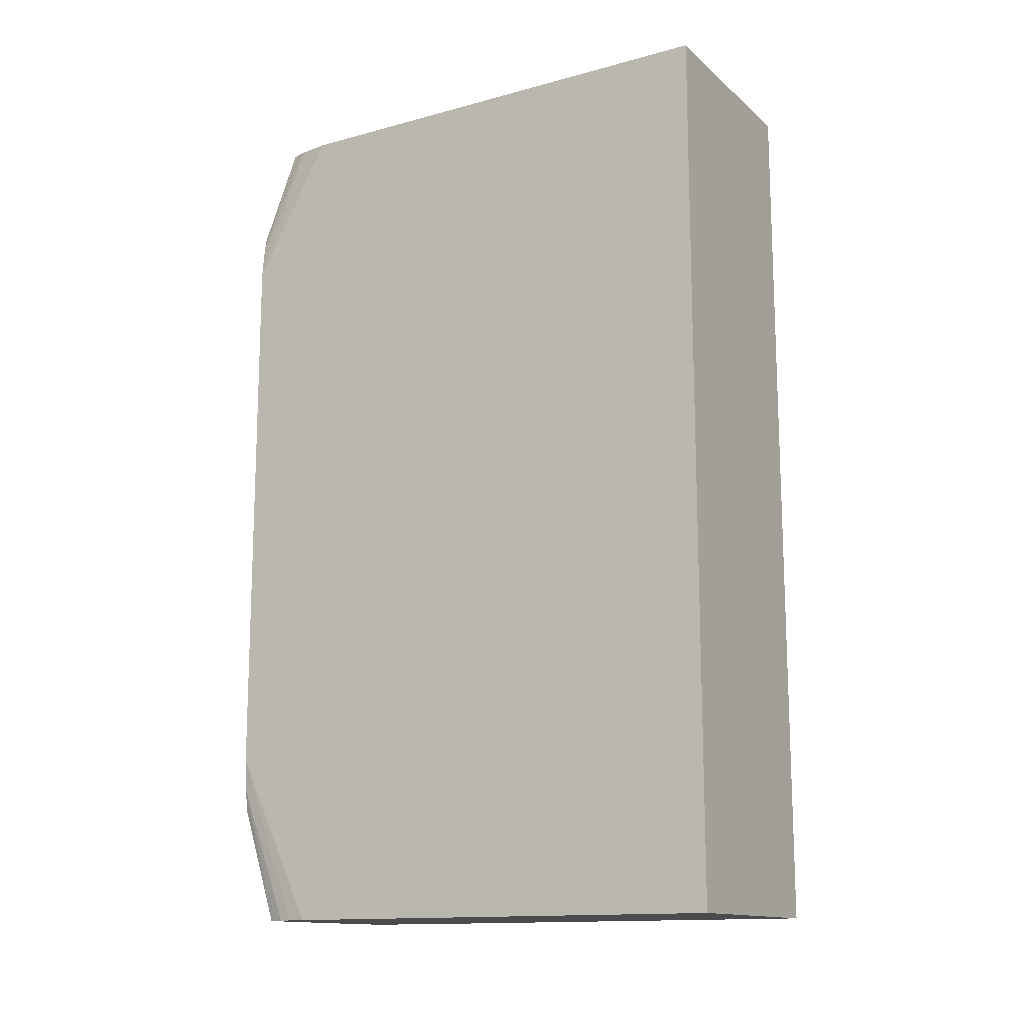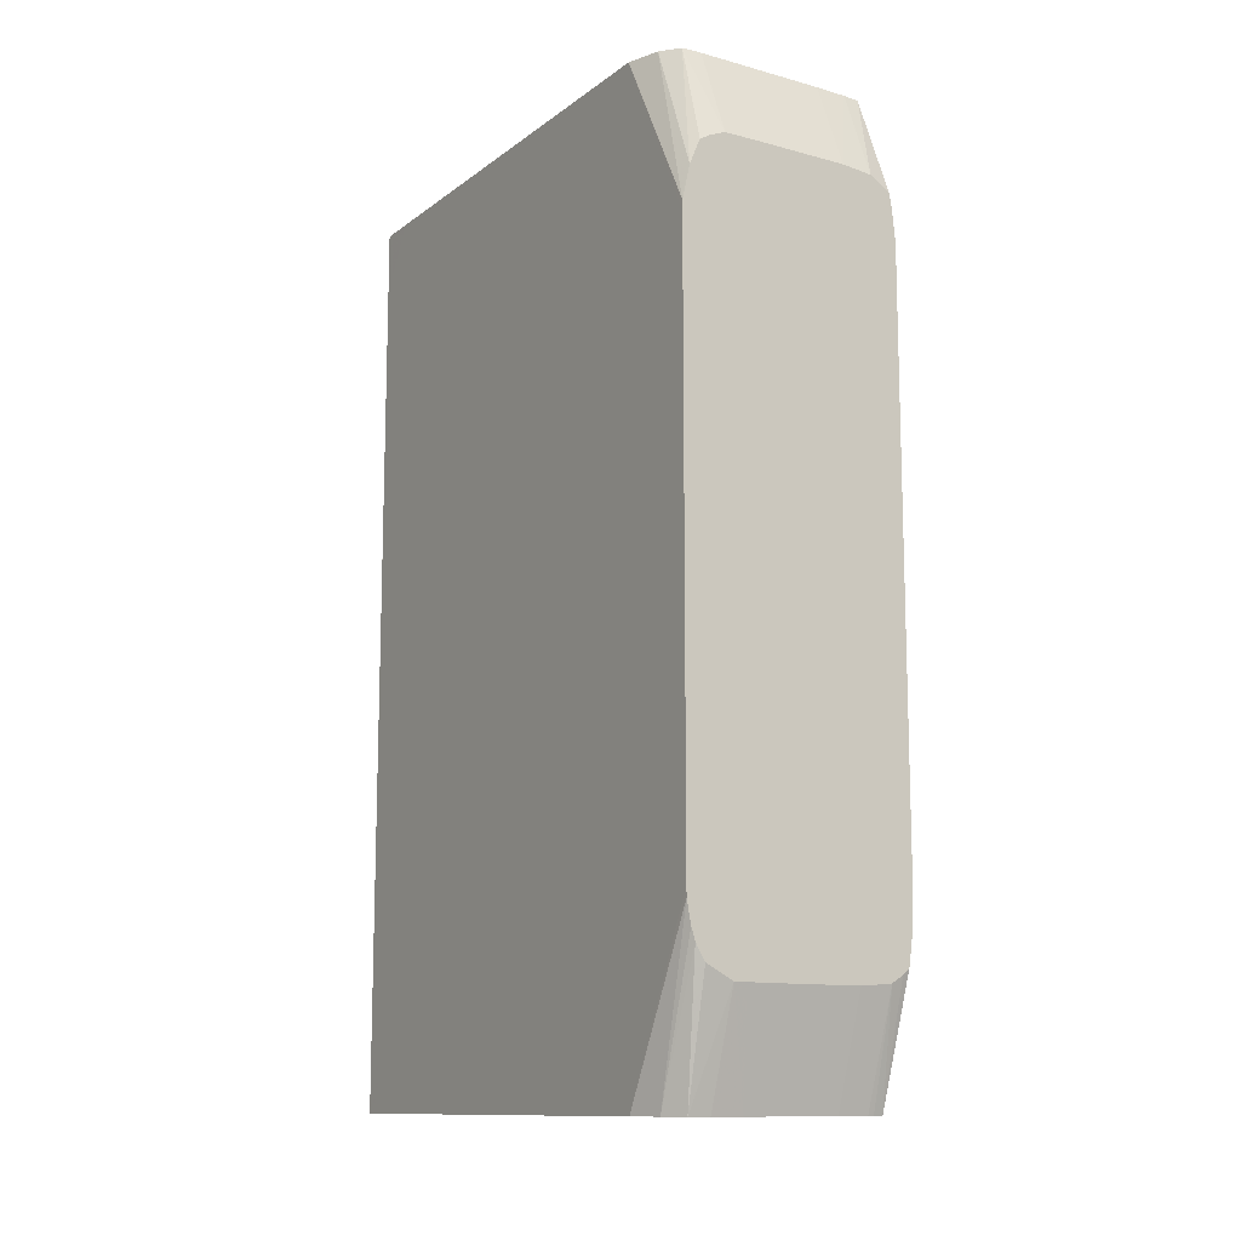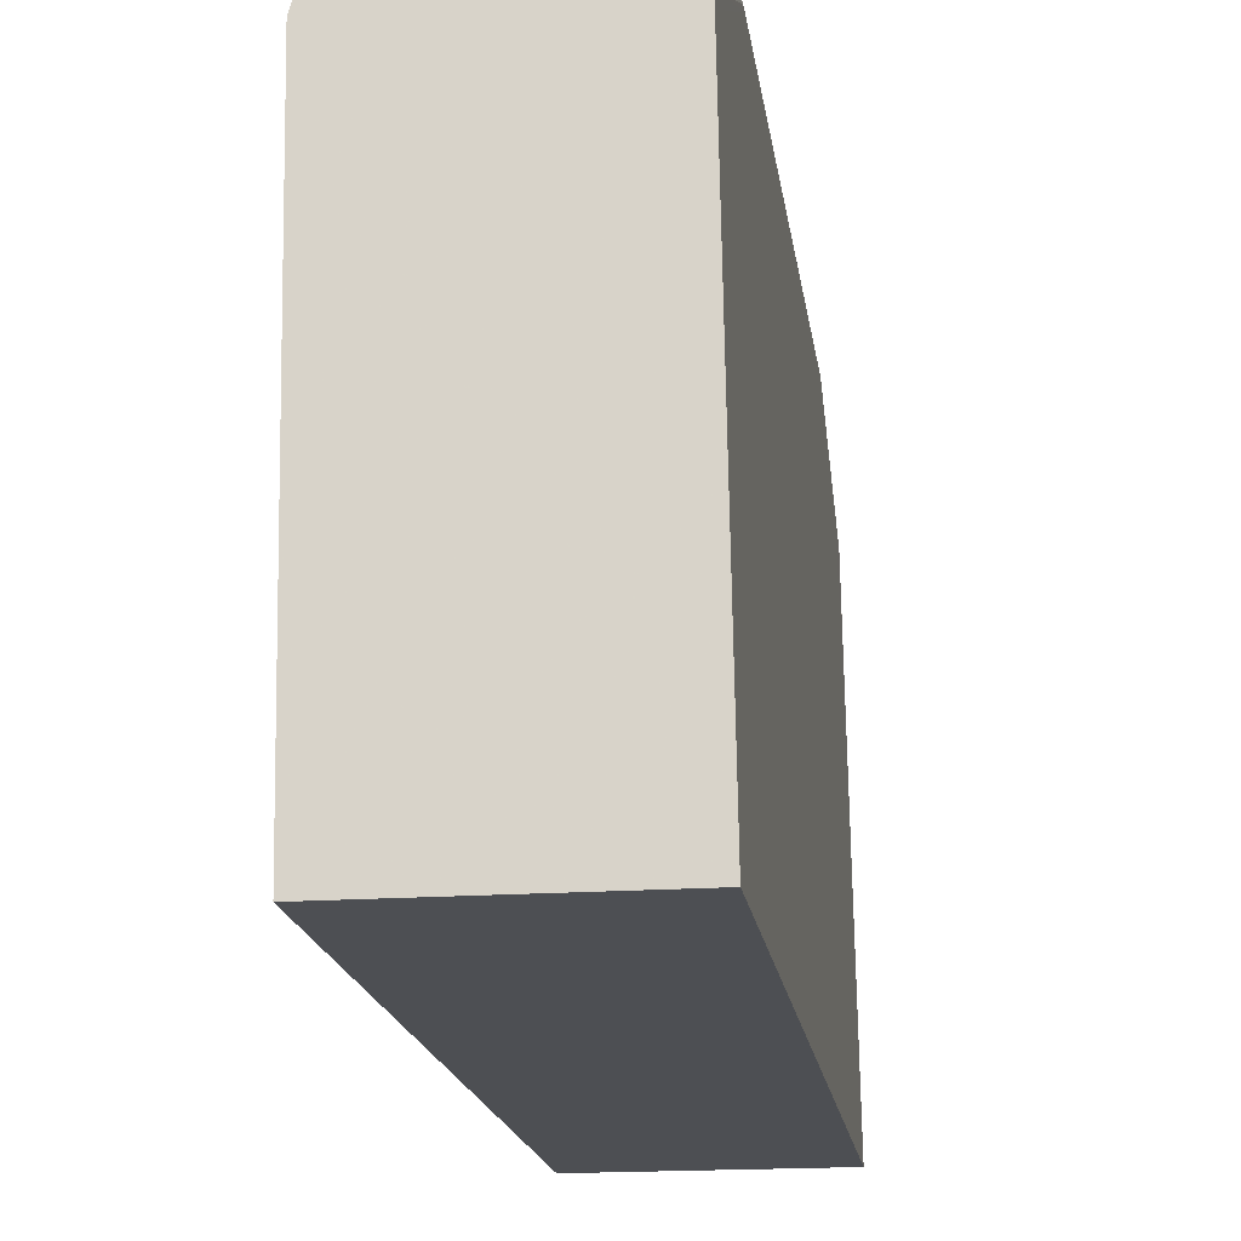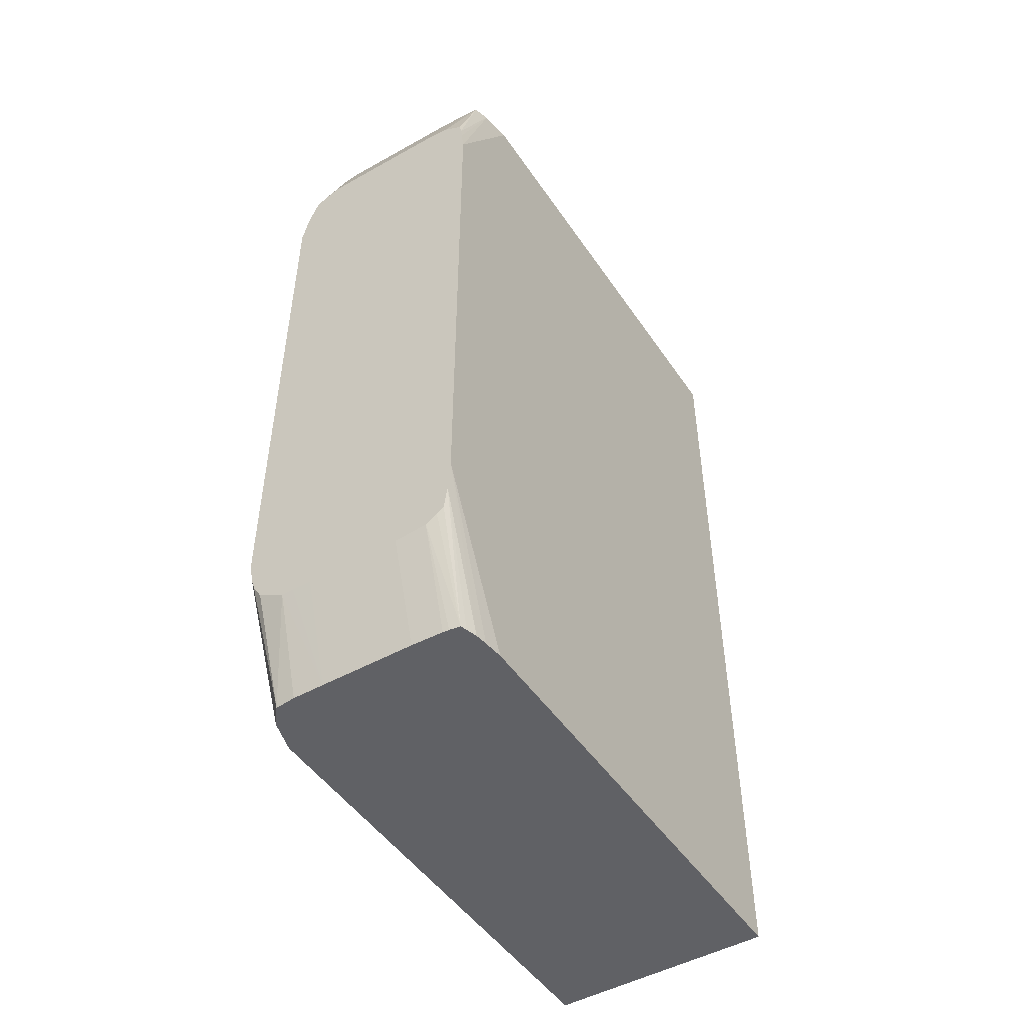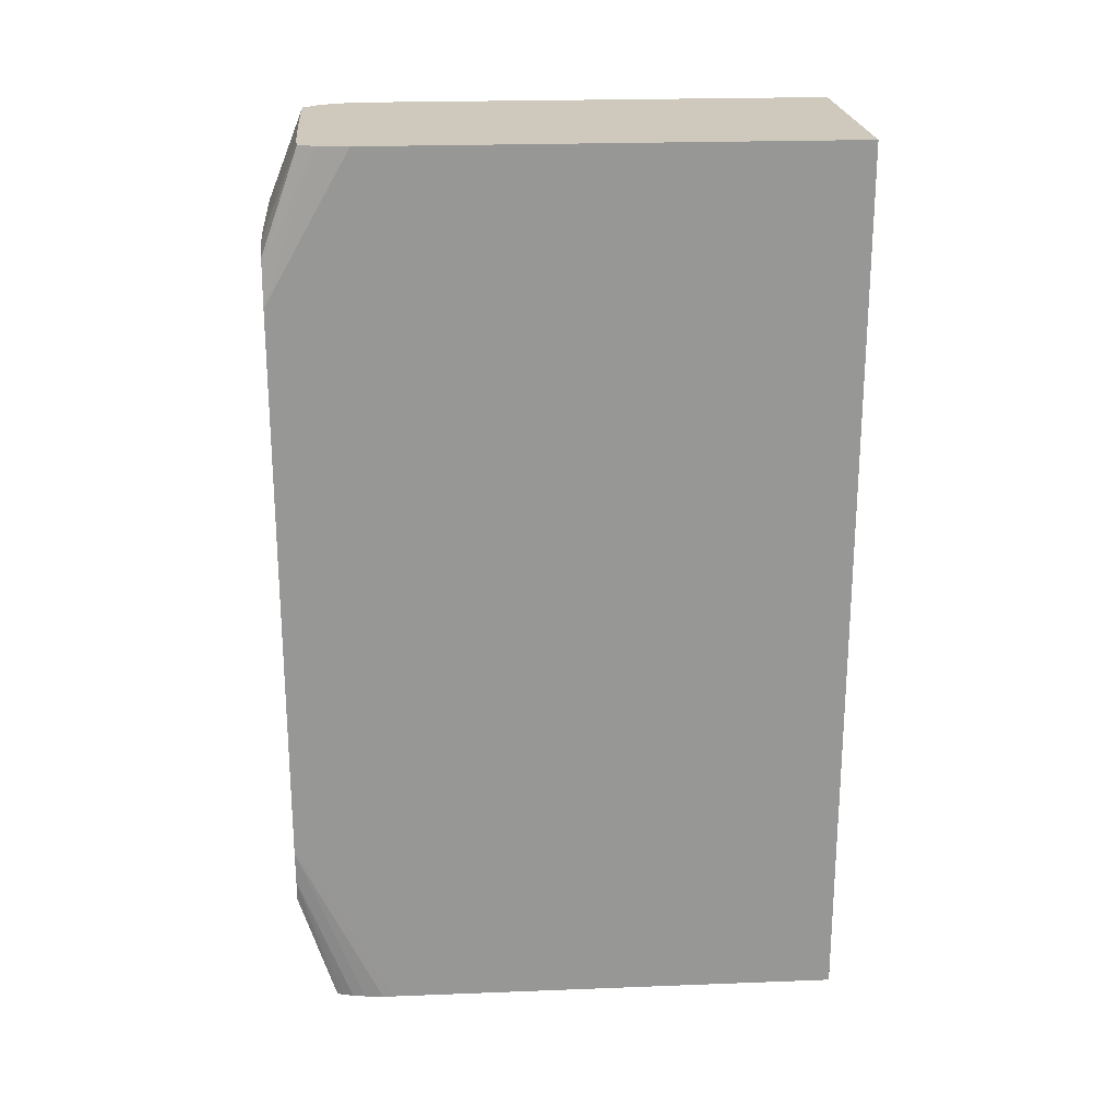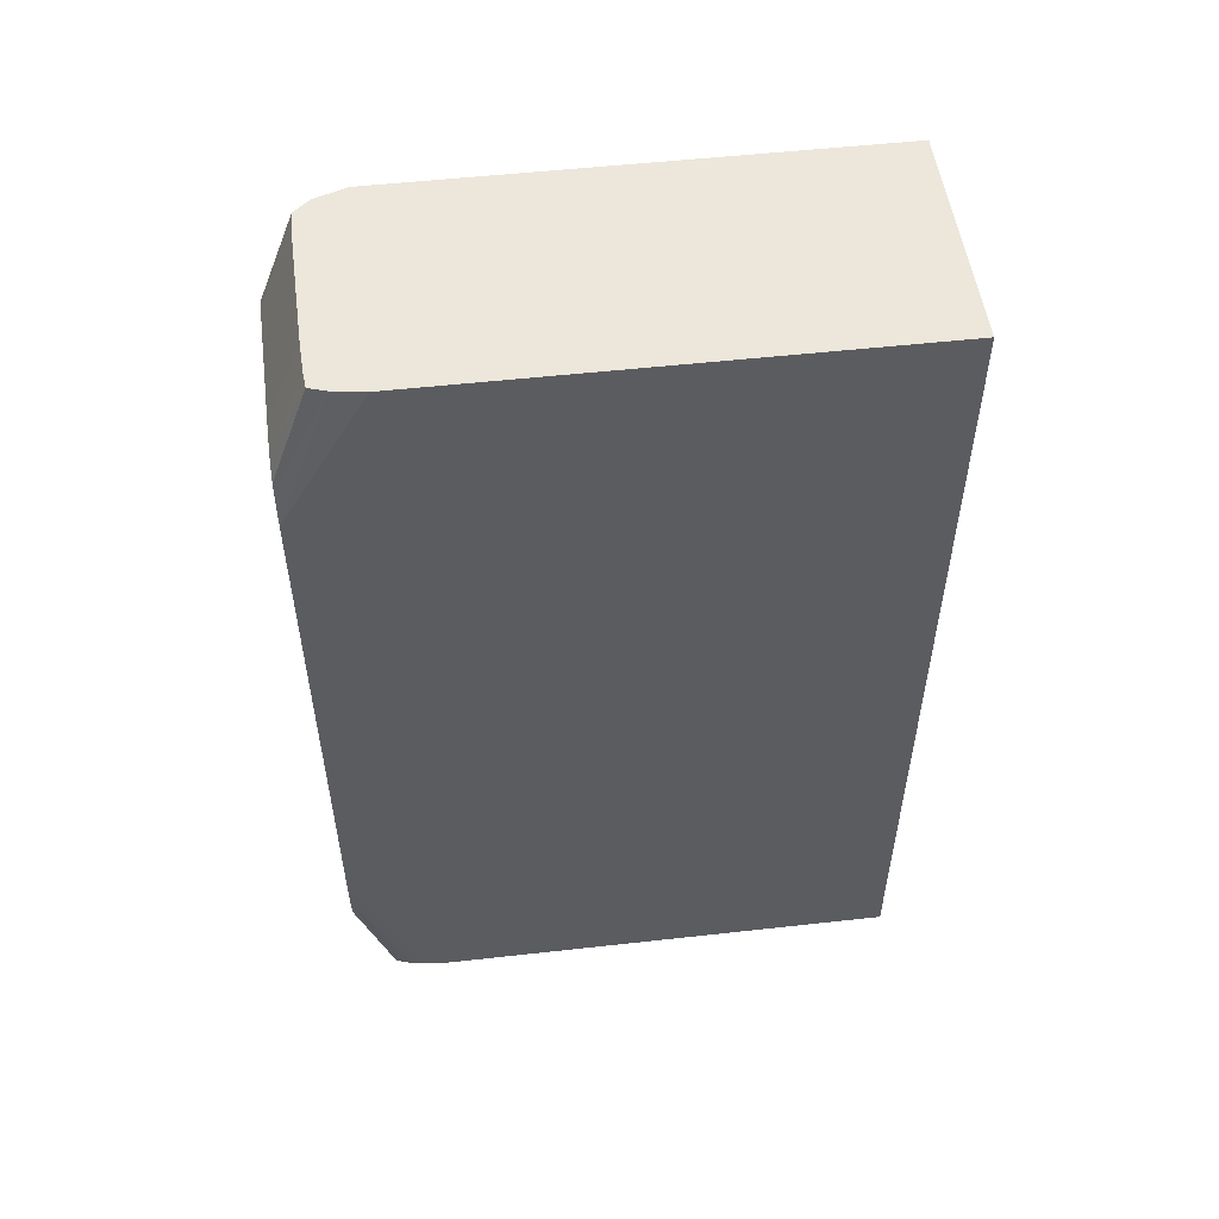
<metadata>
{"format":"obj","ext":"obj","renderer":"f3d","projection":"perspective","resolution":1024,"background":"white","views":[{"elev":-13.9,"azim":120.0,"up":"+Y"},{"elev":-12.0,"azim":-32.5,"up":"+Y"},{"elev":-17.8,"azim":7.7,"up":"+Z"},{"elev":-49.1,"azim":31.8,"up":"+Y"},{"elev":22.3,"azim":85.2,"up":"+Y"},{"elev":52.9,"azim":82.2,"up":"+Y"}]}
</metadata>
<code>
v -0.04949 -0.02202 0.0201
v -0.05138 -0.02201 0.0201
v -0.04874 -0.02209 0.0201
v -0.04871 -0.01987 0.01921
v -0.04949 -0.01987 0.01923
v -0.05027 -0.01987 0.01923
v -0.05183 -0.01987 0.01923
v -0.05183 -0.02202 0.0201
v -0.05261 -0.01987 0.01923
v -0.04824 -0.02239 0.0201
v -0.04831 -0.01987 0.01918
v -0.05212 -0.02202 0.0201
v -0.05308 -0.01987 0.0192
v -0.05262 -0.02202 0.0201
v -0.04818 -0.02266 0.0201
v -0.04818 -0.01988 0.01878
v -0.05342 -0.01986 0.01878
v -0.05352 -0.02294 0.0201
v -0.05326 -0.02232 0.0201
v -0.05299 -0.02217 0.0201
v -0.04815 -0.02296 0.0201
v -0.04805 -0.01988 0.018
v -0.04809 -0.02353 0.0201
v -0.05367 -0.01986 0.01801
v -0.0537 -0.02377 0.0201
v -0.04805 -0.02065 0.018
v -0.04794 -0.01987 0.01177
v -0.04785 -0.02207 0.006181
v -0.04804 -0.02221 0.01722
v -0.04809 -0.02587 0.0201
v -0.04801 -0.02766 0.01566
v -0.05367 -0.01986 0.018
v -0.0537 -0.02401 0.0201
v -0.04785 -0.02065 0.006182
v -0.04787 -0.01987 0.007876
v -0.04784 -0.03779 0.006178
v -0.04809 -0.03287 0.0201
v -0.04784 -0.04216 0.006177
v -0.05356 -0.01986 0.01177
v -0.05367 -0.01987 0.018
v -0.0537 -0.02455 0.0201
v -0.04785 -0.01987 0.006182
v -0.04809 -0.03755 0.0201
v -0.04796 -0.04216 0.01303
v -0.05346 -0.04215 0.006173
v -0.05353 -0.01986 0.01022
v -0.05356 -0.01987 0.01177
v -0.05367 -0.02455 0.018
v -0.0537 -0.02455 0.01956
v -0.0537 -0.02557 0.0201
v -0.05357 -0.02299 0.01255
v -0.0536 -0.03389 0.01411
v -0.05363 -0.04215 0.01566
v -0.05346 -0.01986 0.006178
v -0.04809 -0.03779 0.0201
v -0.04805 -0.04216 0.018
v -0.04805 -0.04216 0.0177
v -0.04804 -0.04216 0.01722
v -0.05348 -0.04215 0.007097
v -0.05346 -0.04012 0.006174
v -0.05349 -0.01986 0.007887
v -0.05352 -0.01987 0.009434
v -0.05346 -0.02143 0.006177
v -0.0537 -0.02922 0.01956
v -0.05367 -0.03623 0.018
v -0.0537 -0.03623 0.01956
v -0.0537 -0.03725 0.0201
v -0.05359 -0.03078 0.01333
v -0.0536 -0.0409 0.01411
v -0.05365 -0.04215 0.01722
v -0.05367 -0.0409 0.018
v -0.05346 -0.01987 0.006178
v -0.05348 -0.01986 0.007098
v -0.04815 -0.03861 0.0201
v -0.04816 -0.04216 0.01878
v -0.04811 -0.04216 0.01848
v -0.05346 -0.03078 0.006176
v -0.05348 -0.01987 0.007098
v -0.0537 -0.03779 0.0201
v -0.05366 -0.04215 0.01753
v -0.05367 -0.04168 0.018
v -0.04823 -0.0392 0.0201
v -0.0483 -0.04216 0.0192
v -0.04824 -0.04216 0.01904
v -0.05367 -0.04215 0.018
v -0.0537 -0.03803 0.0201
v -0.04841 -0.03935 0.0201
v -0.04856 -0.04216 0.01924
v -0.04869 -0.03953 0.0201
v -0.05345 -0.04215 0.01878
v -0.0536 -0.03857 0.0201
v -0.04871 -0.04216 0.01925
v -0.04922 -0.03957 0.0201
v -0.04919 -0.04216 0.01927
v -0.05311 -0.04215 0.01922
v -0.05351 -0.03886 0.0201
v -0.04949 -0.0396 0.0201
v -0.04949 -0.04216 0.01927
v -0.05261 -0.04215 0.01927
v -0.05261 -0.03959 0.0201
v -0.05327 -0.03925 0.0201
v -0.05183 -0.0396 0.0201
v -0.05152 -0.04216 0.01927
v -0.05183 -0.04215 0.01927
v -0.05231 -0.03959 0.0201
f 1 2 8
f 1 8 12
f 1 12 14
f 1 14 20
f 1 20 19
f 1 19 18
f 1 18 25
f 1 25 33
f 1 33 41
f 1 41 50
f 1 50 67
f 1 67 79
f 1 79 86
f 1 86 91
f 1 91 96
f 1 96 101
f 1 101 100
f 1 100 105
f 1 105 102
f 1 102 97
f 1 97 93
f 1 93 89
f 1 89 87
f 1 87 82
f 1 82 74
f 1 74 55
f 1 55 43
f 1 43 37
f 1 37 30
f 1 30 23
f 1 23 21
f 1 21 15
f 1 15 10
f 1 10 3
f 1 3 4
f 1 4 5
f 1 5 6
f 1 6 7
f 1 7 9
f 1 9 2
f 2 9 8
f 3 10 11
f 3 11 4
f 4 11 16
f 4 16 22
f 4 22 27
f 4 27 35
f 4 35 42
f 4 42 54
f 4 54 73
f 4 73 61
f 4 61 46
f 4 46 39
f 4 39 32
f 4 32 24
f 4 24 17
f 4 17 13
f 4 13 9
f 4 9 7
f 4 7 6
f 4 6 5
f 8 9 12
f 9 13 14
f 9 14 12
f 10 15 11
f 11 15 16
f 13 17 18
f 13 18 19
f 13 19 20
f 13 20 14
f 15 21 16
f 16 21 23
f 16 23 22
f 17 24 25
f 17 25 18
f 22 26 27
f 22 23 26
f 23 28 29
f 23 29 26
f 23 30 31
f 23 31 28
f 24 32 25
f 25 32 40
f 25 40 33
f 26 34 27
f 26 29 28
f 26 28 34
f 27 34 35
f 28 31 36
f 28 36 38
f 28 38 45
f 28 45 60
f 28 60 77
f 28 77 63
f 28 63 72
f 28 72 54
f 28 54 42
f 28 42 34
f 30 37 31
f 31 37 38
f 31 38 36
f 32 39 47
f 32 47 40
f 33 40 41
f 34 42 35
f 37 43 38
f 38 43 44
f 38 44 58
f 38 58 57
f 38 57 56
f 38 56 76
f 38 76 75
f 38 75 84
f 38 84 83
f 38 83 88
f 38 88 92
f 38 92 94
f 38 94 98
f 38 98 103
f 38 103 104
f 38 104 99
f 38 99 95
f 38 95 90
f 38 90 85
f 38 85 80
f 38 80 70
f 38 70 53
f 38 53 59
f 38 59 45
f 39 46 47
f 40 48 64
f 40 64 49
f 40 49 50
f 40 50 41
f 40 47 51
f 40 51 52
f 40 52 53
f 40 53 48
f 43 55 56
f 43 56 57
f 43 57 58
f 43 58 44
f 45 59 60
f 46 61 62
f 46 62 47
f 47 62 63
f 47 63 59
f 47 59 51
f 48 53 65
f 48 65 66
f 48 66 67
f 48 67 64
f 49 64 67
f 49 67 50
f 51 68 52
f 51 59 68
f 52 59 69
f 52 69 53
f 52 68 59
f 53 69 59
f 53 70 71
f 53 71 65
f 54 72 78
f 54 78 73
f 55 74 75
f 55 75 76
f 55 76 56
f 59 63 77
f 59 77 60
f 61 73 78
f 61 78 62
f 62 78 63
f 63 78 72
f 65 71 67
f 65 67 66
f 67 71 79
f 70 80 71
f 71 80 81
f 71 81 79
f 74 82 83
f 74 83 84
f 74 84 75
f 79 81 85
f 79 85 86
f 80 85 81
f 82 87 83
f 83 87 89
f 83 89 88
f 85 90 86
f 86 90 91
f 88 89 92
f 89 93 94
f 89 94 92
f 90 95 96
f 90 96 91
f 93 97 98
f 93 98 94
f 95 99 100
f 95 100 101
f 95 101 96
f 97 102 98
f 98 102 103
f 99 104 100
f 100 104 105
f 102 105 104
f 102 104 103

</code>
